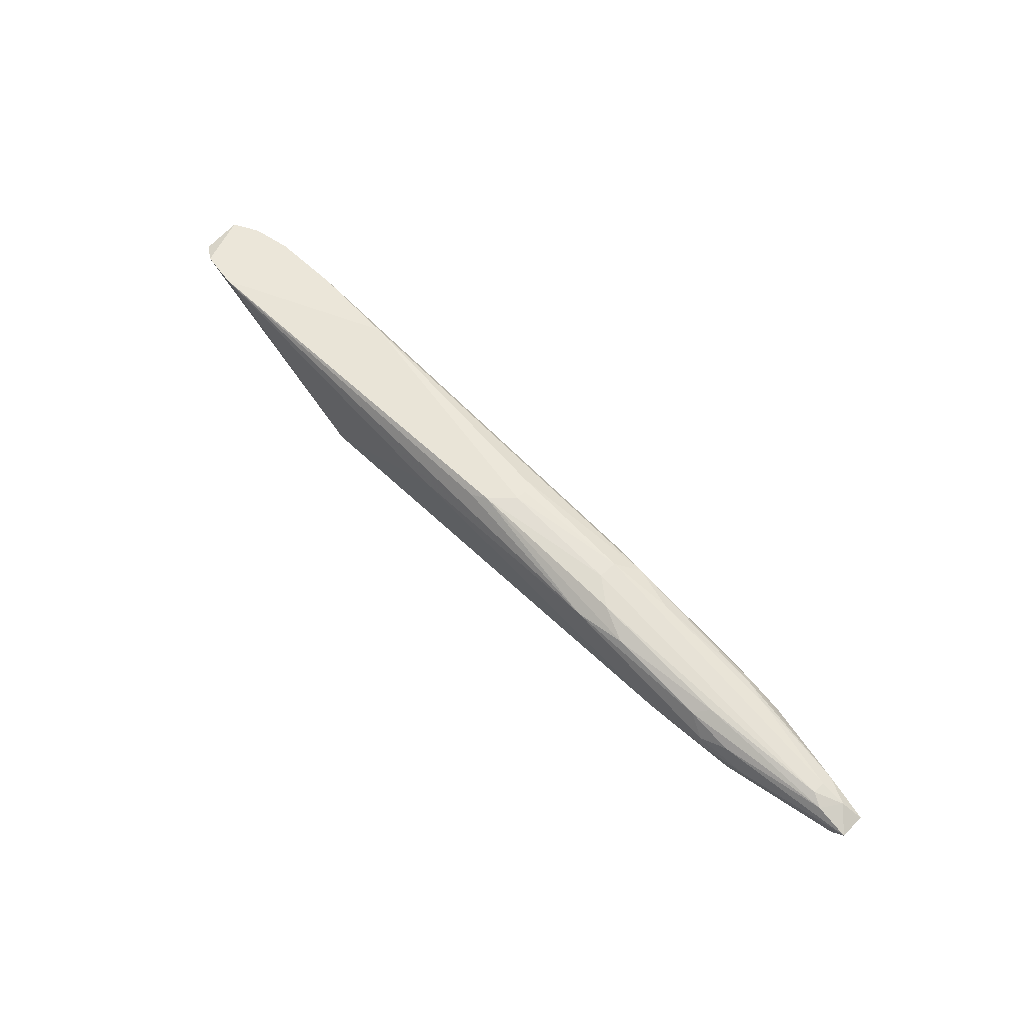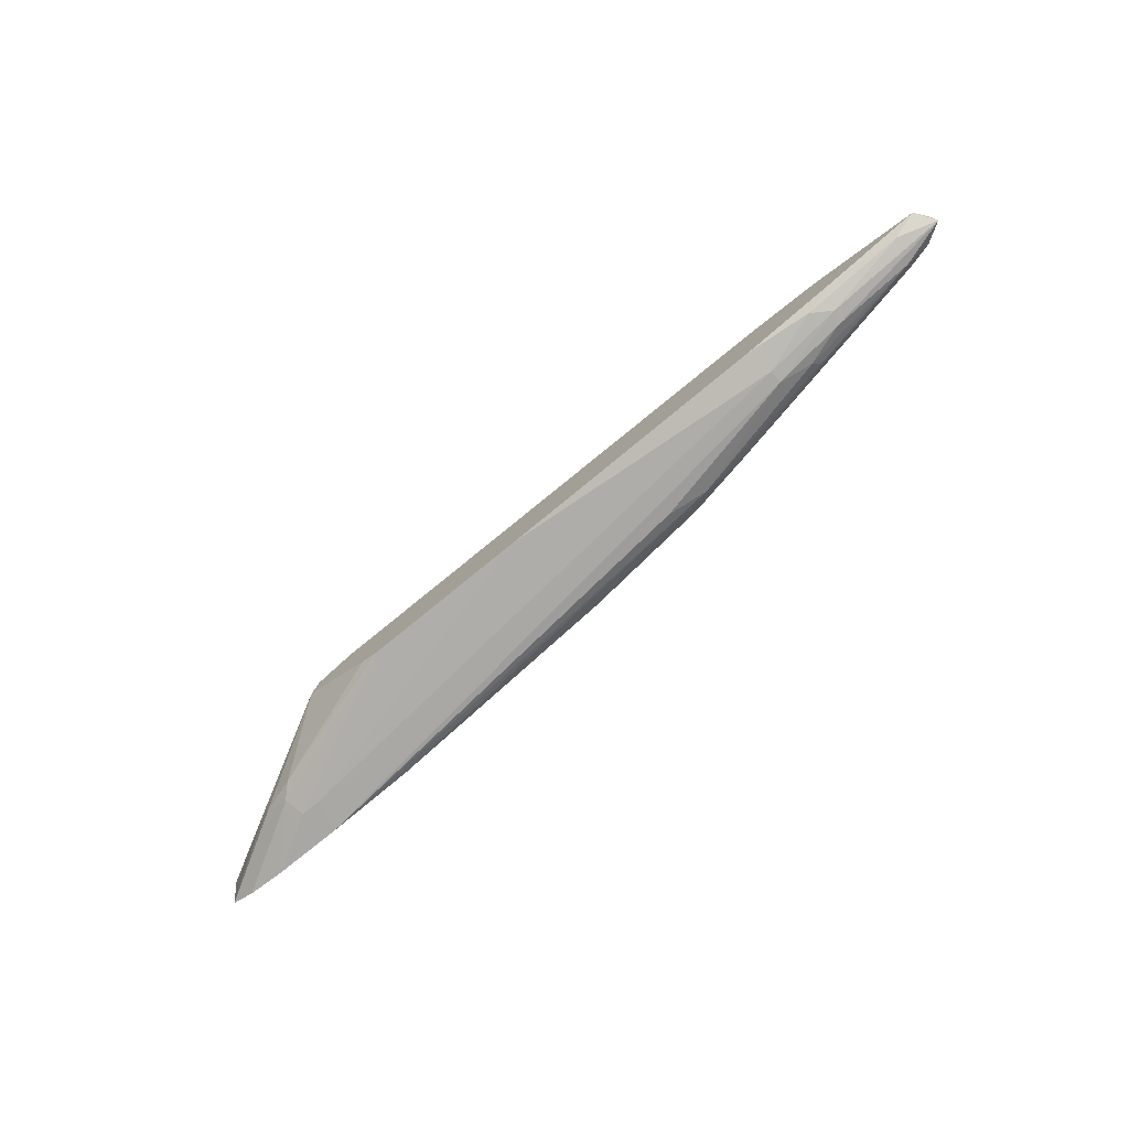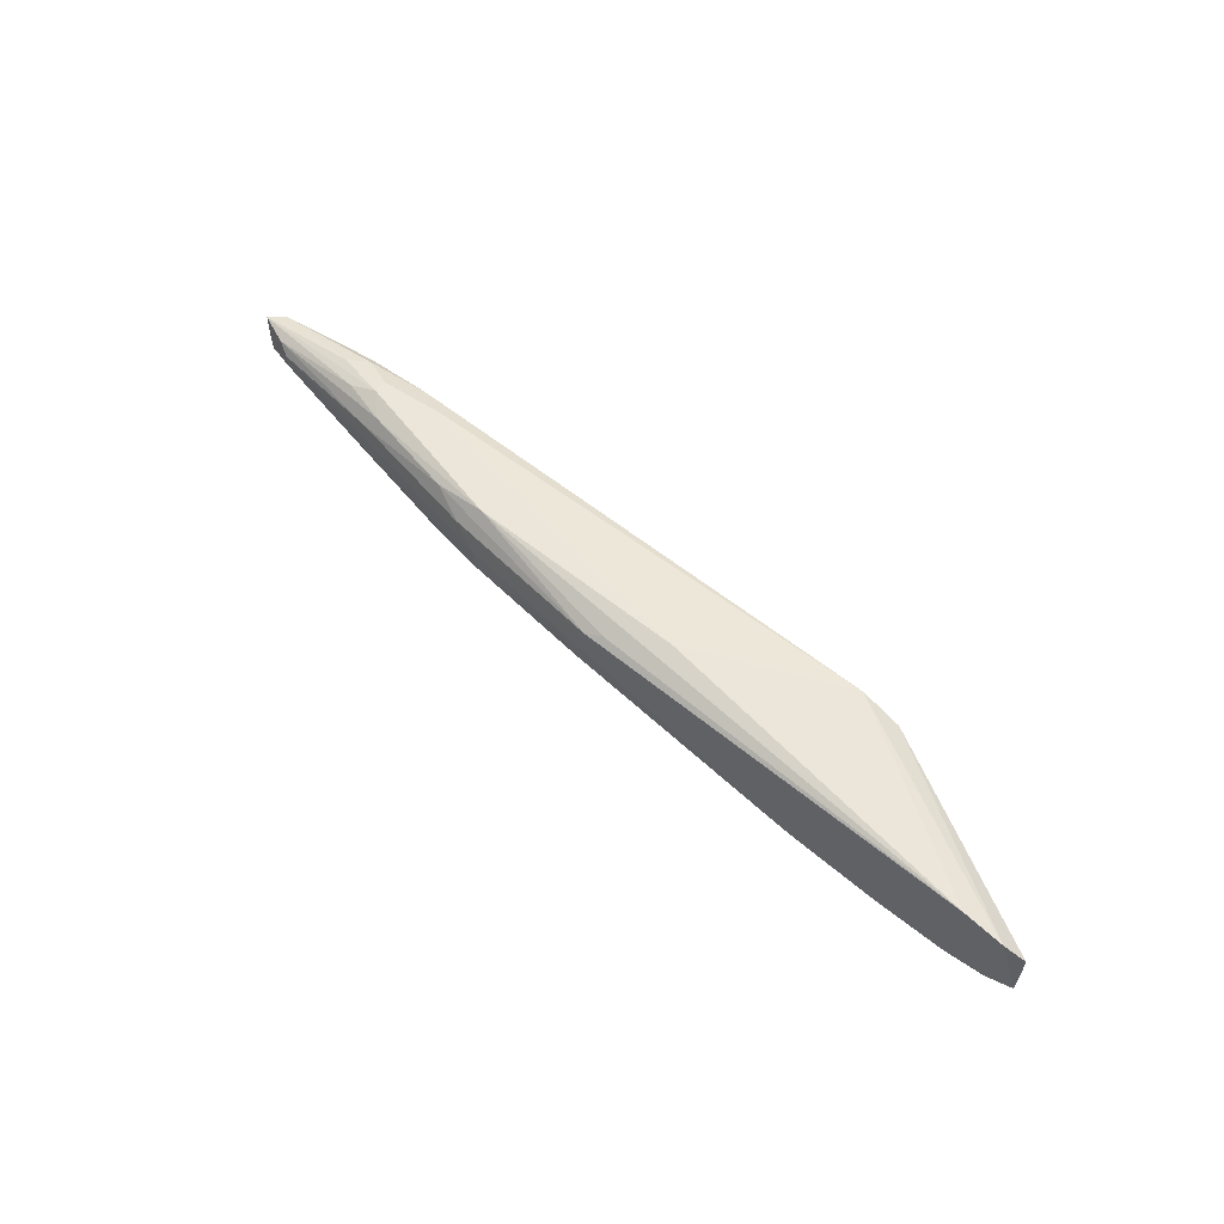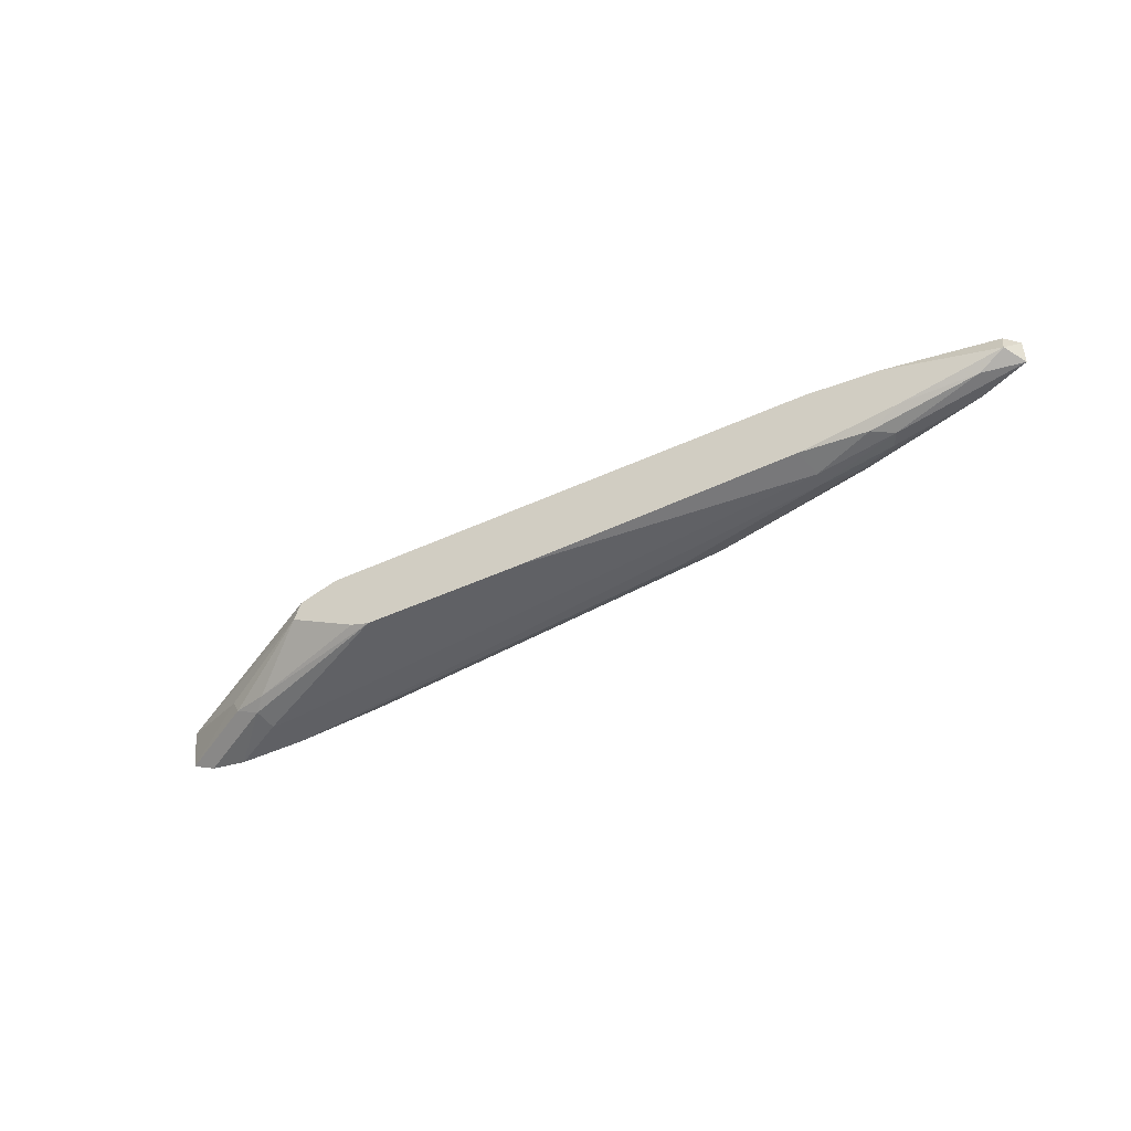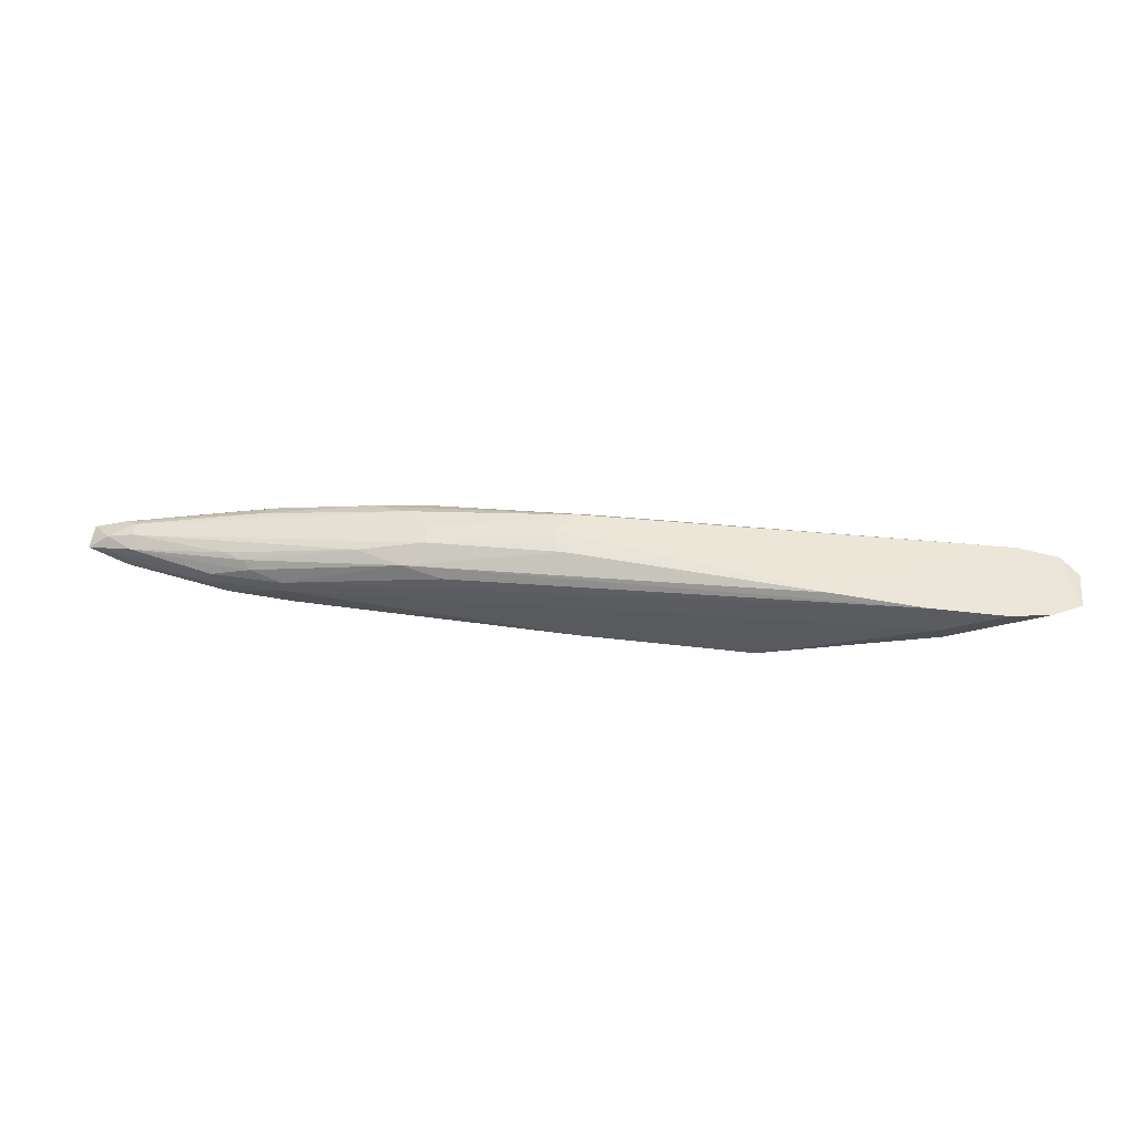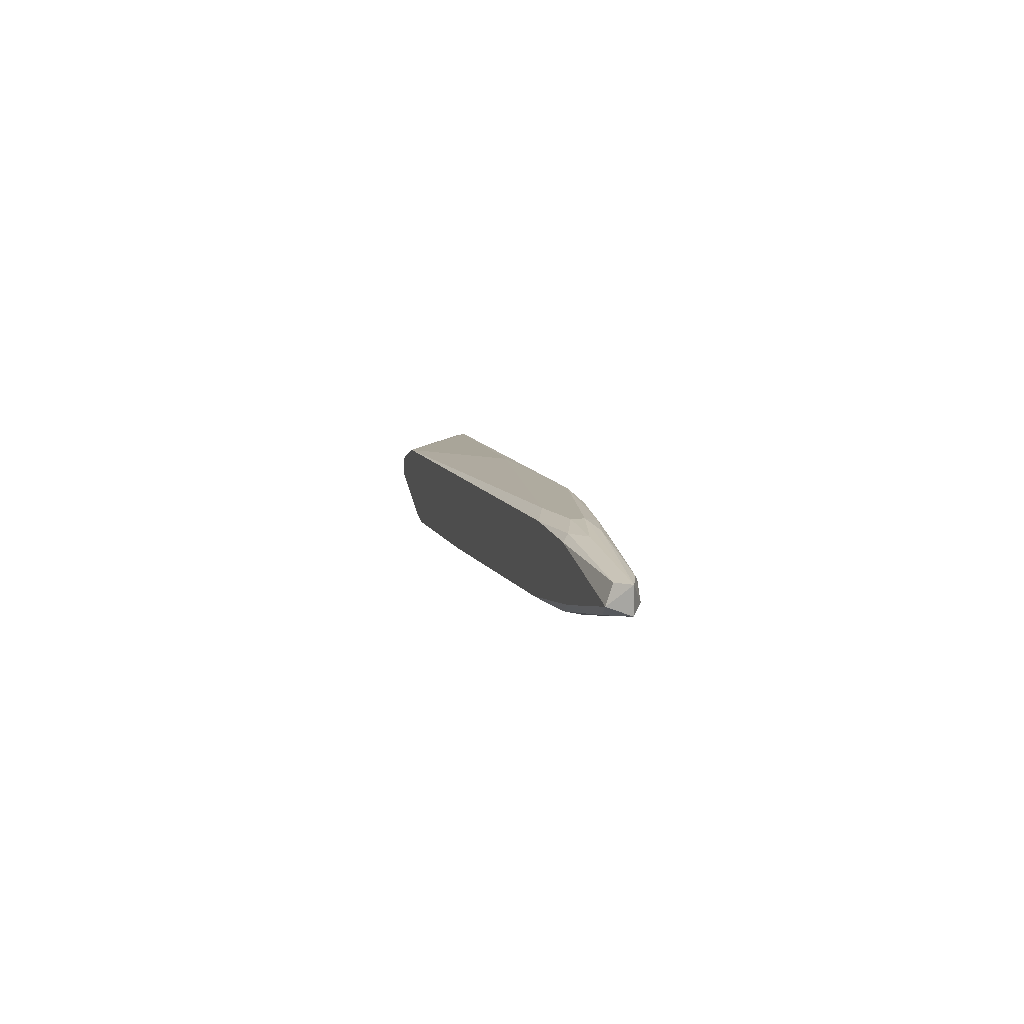
<metadata>
{"format":"obj","ext":"obj","renderer":"f3d","projection":"perspective","resolution":1024,"background":"white","views":[{"elev":57.4,"azim":45.0,"up":"+Y"},{"elev":-74.5,"azim":39.5,"up":"+Z"},{"elev":55.4,"azim":-139.4,"up":"+Z"},{"elev":-45.0,"azim":28.3,"up":"+Z"},{"elev":54.2,"azim":-173.1,"up":"+Y"},{"elev":9.6,"azim":73.8,"up":"+Z"}]}
</metadata>
<code>
v 0.07504 -0.001648 -0.002447
v 0.03389 0.01061 0.000535
v 0.03386 0.01051 -0.000795
v -0.000454 -0.001648 0.000634
v -0.01587 0.01145 -0.005529
v 0.02266 0.006827 0.005258
v -0.02127 0.01145 0.002945
v 0.07273 -0.000878 0.004487
v 0.01033 -0.001648 -0.004758
v 0.0681 0.003747 -0.003988
v 0.004931 -0.001648 0.004487
v 0.08429 0.002205 0.002176
v 0.04884 0.006827 0.005258
v 0.06425 0.001434 -0.004758
v -0.02358 0.01145 -0.003217
v 0.05039 0.007597 -0.003988
v 0.08659 -0.001648 -0.000136
v -0.01664 0.01145 0.003716
v 0.06886 0.000663 0.005258
v 0.03124 0.01053 0.003174
v 0.08275 0.002975 -0.000136
v -0.008162 0.003747 -0.003988
v 0.05115 0.008368 0.002945
v 0.0034 0.01145 -0.004758
v 0.04806 0.009139 -0.001676
v -0.02358 0.01068 0.001405
v 0.08815 0.000663 -0.000905
v 0.07118 -0.000878 -0.003988
v 0.06502 -0.001648 0.004487
v -0.008933 0.007597 -0.005529
v 0.04575 0.006827 -0.004758
v 0.08815 0.000663 0.002176
v 0.06655 0.004516 0.004487
v 0.000317 -0.001648 0.002945
v 0.03037 -0.001648 -0.004758
v 0.06116 -0.000107 0.005258
v -0.01356 0.005286 -0.001676
v -0.007391 0.01145 -0.005529
v 0.07118 0.004516 -0.002447
v 0.07273 0.002205 -0.003988
v -0.009704 0.005286 -0.004758
v 0.06886 0.002205 0.005258
v 0.08659 -0.000878 0.002176
v 0.06425 0.002975 -0.004758
v 0.03254 0.01049 -0.002109
v 0.08275 0.002975 0.001405
v 0.04806 0.009139 0.000634
v 0.08275 0.002205 -0.001676
v 0.06348 -0.001648 -0.003988
v -0.01279 0.005286 -0.003217
v -0.02049 0.01145 -0.004758
v 0.02926 0.009876 0.003844
v 0.07349 -0.001648 0.003716
v 0.05501 0.006827 0.004487
v 0.0681 0.005286 0.002945
v 0.008014 -0.001648 -0.003988
v 0.05577 0.007597 -0.002447
v 0.08352 -0.000878 -0.001676
v 0.07349 0.000663 -0.003988
v 0.08583 0.002205 -0.000136
v 0.07504 0.000663 0.004487
v 0.07196 0.002975 0.004487
v -0.00661 0.007597 -0.005529
v 0.06886 0.004516 -0.003217
f 57 39 64
f 1 4 9
f 4 1 11
f 7 5 15
f 11 1 17
f 5 7 18
f 7 11 18
f 11 6 18
f 6 13 18
f 13 6 19
f 2 18 20
f 18 2 24
f 5 18 24
f 3 2 25
f 7 15 26
f 11 17 29
f 8 19 29
f 17 27 32
f 4 11 34
f 11 7 34
f 26 4 34
f 7 26 34
f 1 9 35
f 9 30 35
f 6 11 36
f 19 6 36
f 11 29 36
f 29 19 36
f 4 26 37
f 26 15 37
f 24 16 38
f 5 24 38
f 30 5 38
f 16 31 38
f 9 22 41
f 30 9 41
f 5 30 41
f 13 19 42
f 33 13 42
f 17 32 43
f 16 10 44
f 31 16 44
f 38 31 44
f 10 40 44
f 2 3 45
f 24 2 45
f 16 24 45
f 3 25 45
f 25 16 45
f 21 25 46
f 2 20 47
f 20 23 47
f 25 2 47
f 46 25 47
f 23 46 47
f 39 21 48
f 40 10 48
f 27 40 48
f 28 1 49
f 14 28 49
f 1 35 49
f 35 14 49
f 22 4 50
f 4 37 50
f 37 15 50
f 41 22 50
f 41 50 51
f 15 5 51
f 5 41 51
f 50 15 51
f 18 13 52
f 13 20 52
f 20 18 52
f 29 17 53
f 8 29 53
f 17 43 53
f 43 8 53
f 20 13 54
f 23 20 54
f 13 33 54
f 33 12 55
f 46 23 55
f 12 46 55
f 23 54 55
f 54 33 55
f 9 4 56
f 4 22 56
f 22 9 56
f 16 25 57
f 25 21 57
f 21 39 57
f 17 1 58
f 27 17 58
f 1 28 58
f 28 14 59
f 40 27 59
f 14 44 59
f 44 40 59
f 27 58 59
f 58 28 59
f 12 32 60
f 32 27 60
f 21 46 60
f 46 12 60
f 48 21 60
f 27 48 60
f 19 8 61
f 42 19 61
f 32 42 61
f 8 43 61
f 43 32 61
f 32 12 62
f 12 33 62
f 42 32 62
f 33 42 62
f 14 35 63
f 35 30 63
f 30 38 63
f 44 14 63
f 38 44 63
f 10 16 64
f 48 10 64
f 39 48 64
f 16 57 64

</code>
